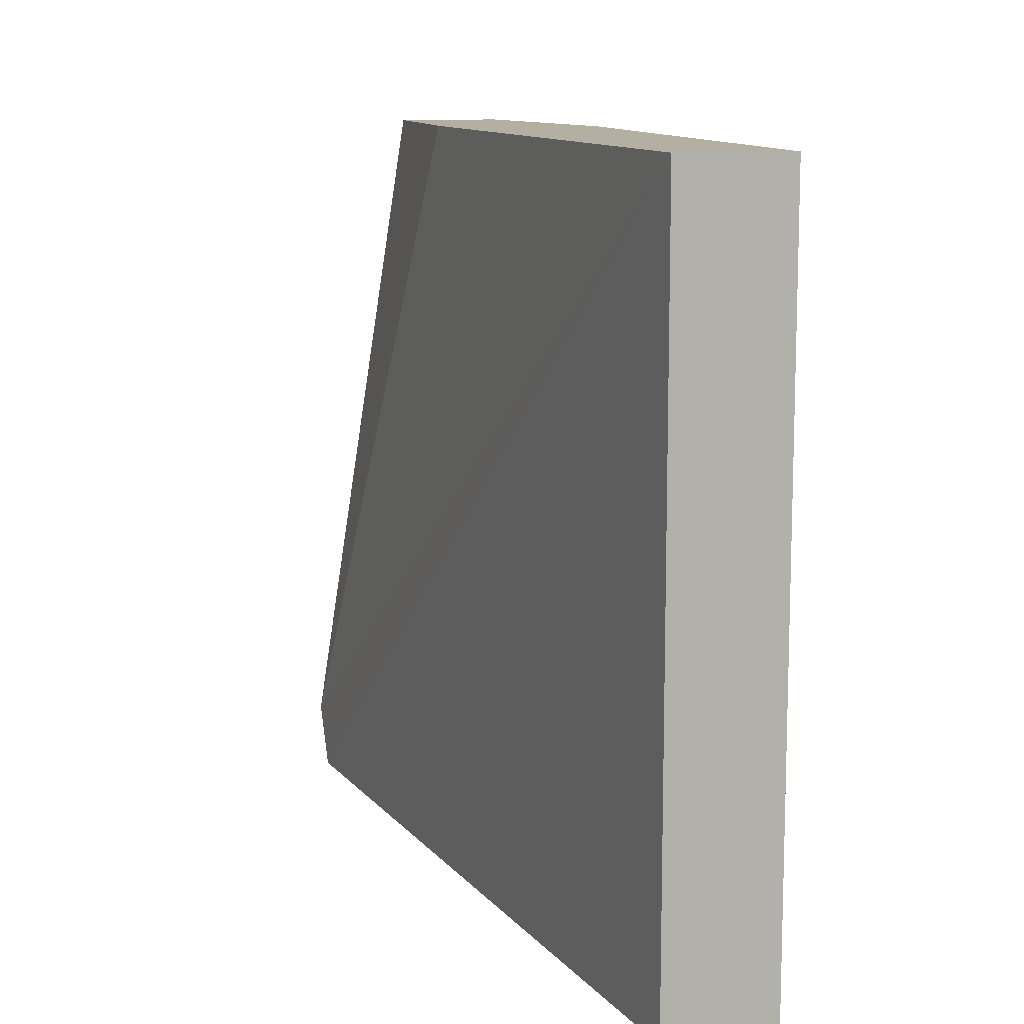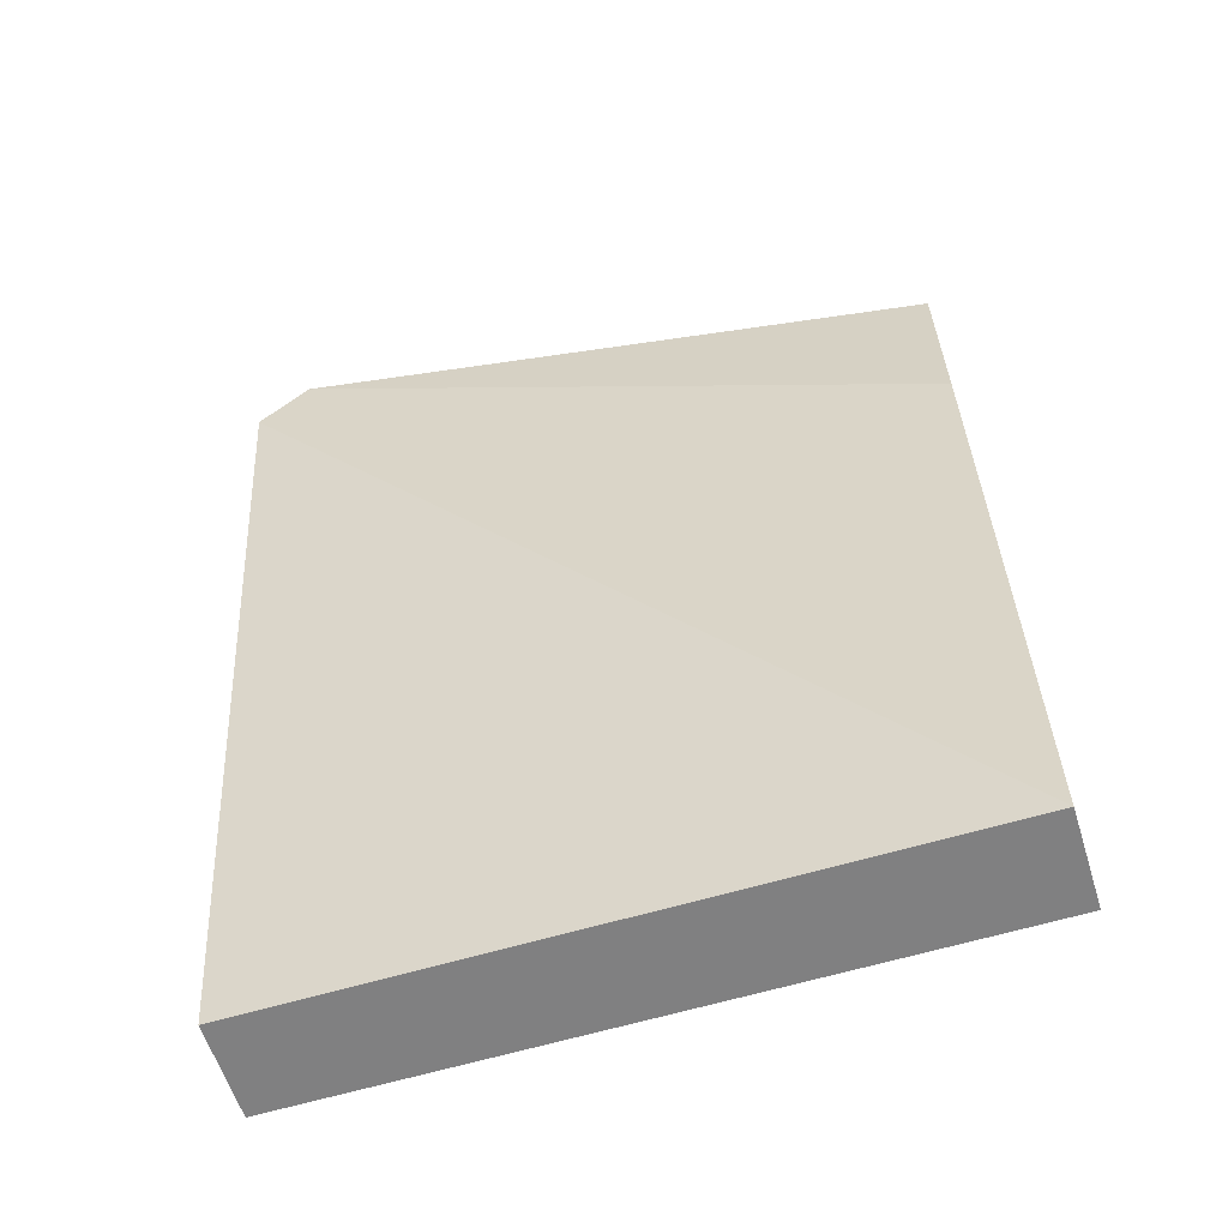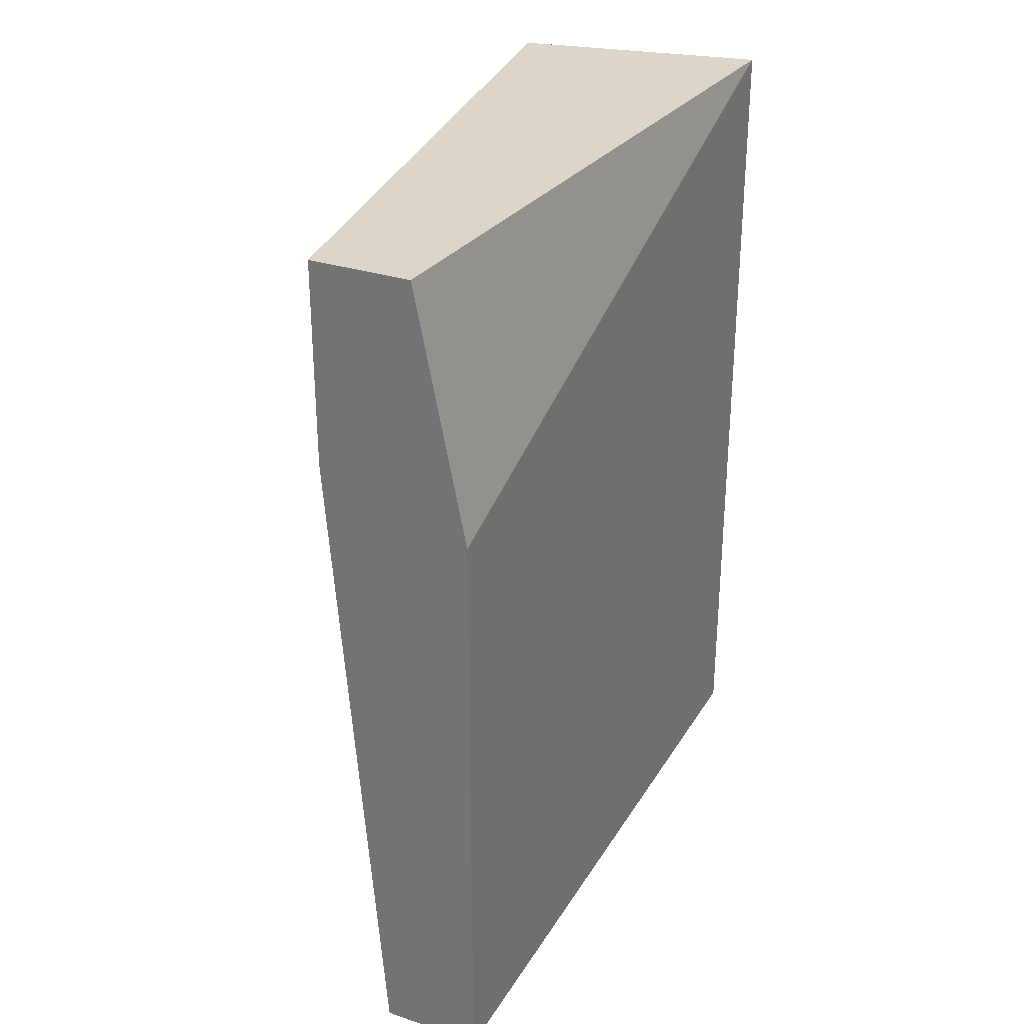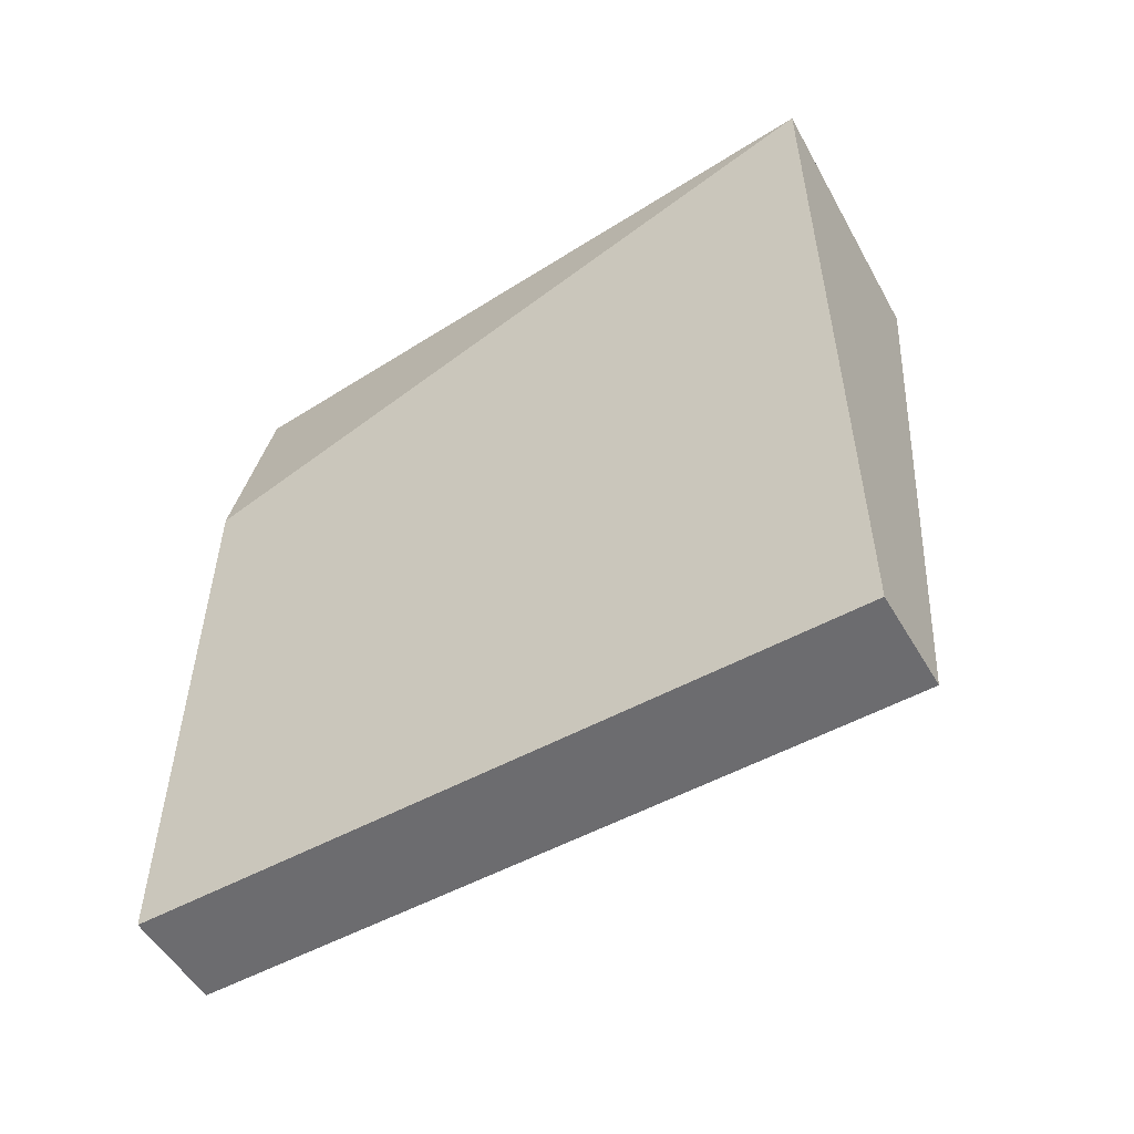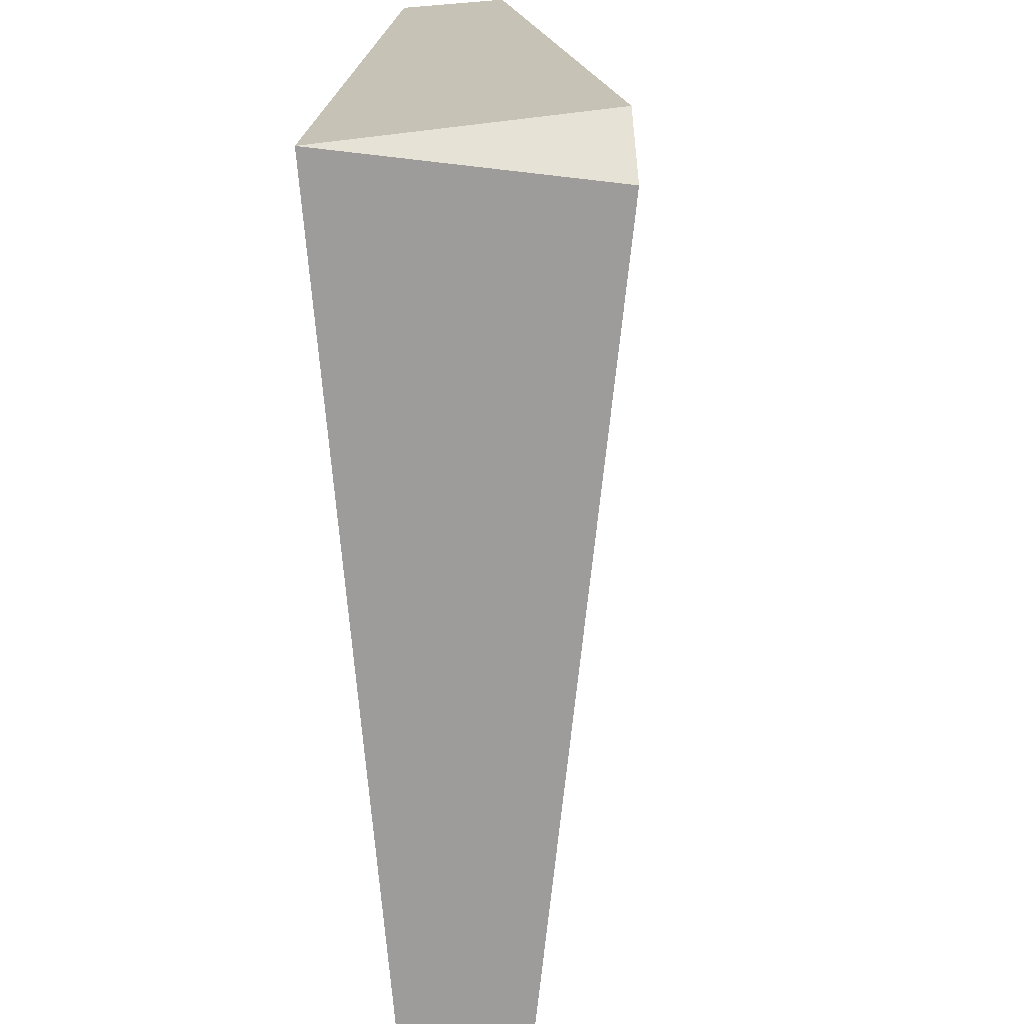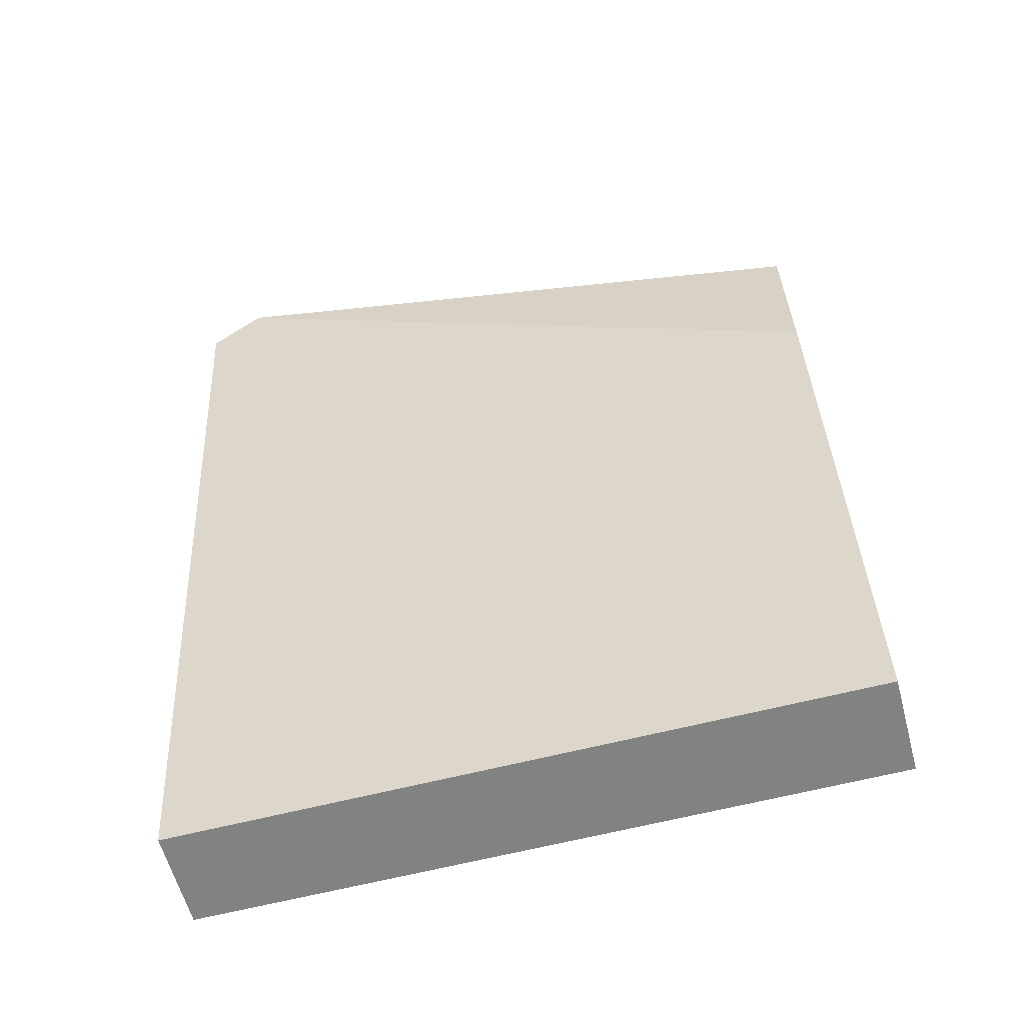
<metadata>
{"format":"obj","ext":"obj","renderer":"f3d","projection":"perspective","resolution":1024,"background":"white","views":[{"elev":11.2,"azim":167.4,"up":"+Y"},{"elev":-60.0,"azim":107.3,"up":"+Z"},{"elev":30.0,"azim":-154.2,"up":"+Z"},{"elev":-53.8,"azim":-60.0,"up":"+Z"},{"elev":-70.0,"azim":4.7,"up":"+Y"},{"elev":-60.6,"azim":104.9,"up":"+Z"}]}
</metadata>
<code>
v -0.04468 0.007261 -0.02483
v -0.04468 0.03018 -0.02483
v -0.04305 0.03018 -0.003545
v -0.04305 0.03018 0.003005
v -0.03977 0.007261 0.001367
v -0.03977 0.008902 0.003005
v -0.04632 0.03018 0.003005
v -0.04796 0.007261 -0.02483
v -0.04796 0.007261 0.003005
v -0.04796 0.03018 -0.005183
v -0.04796 0.03018 -0.02483
f 4 6 3
f 11 8 9
f 9 8 5
f 11 4 2
f 8 11 2
f 4 11 10
f 11 9 10
f 5 8 1
f 8 2 1
f 2 5 1
f 9 4 7
f 4 10 7
f 10 9 7
f 4 9 6
f 9 5 6
f 5 2 6
f 6 2 3
f 2 4 3

</code>
